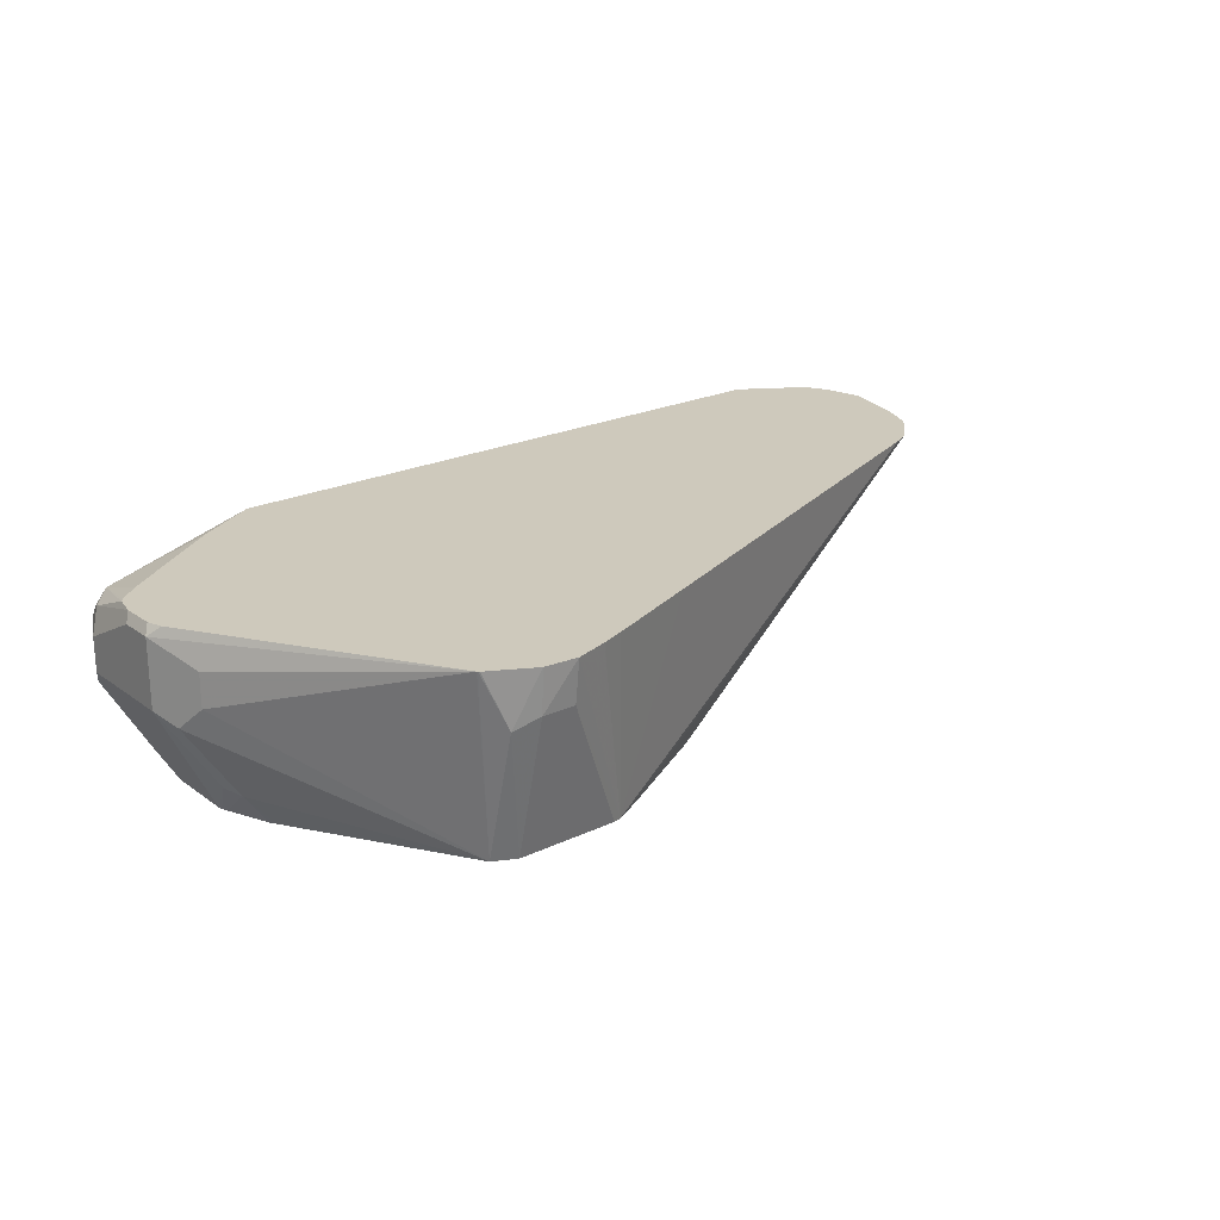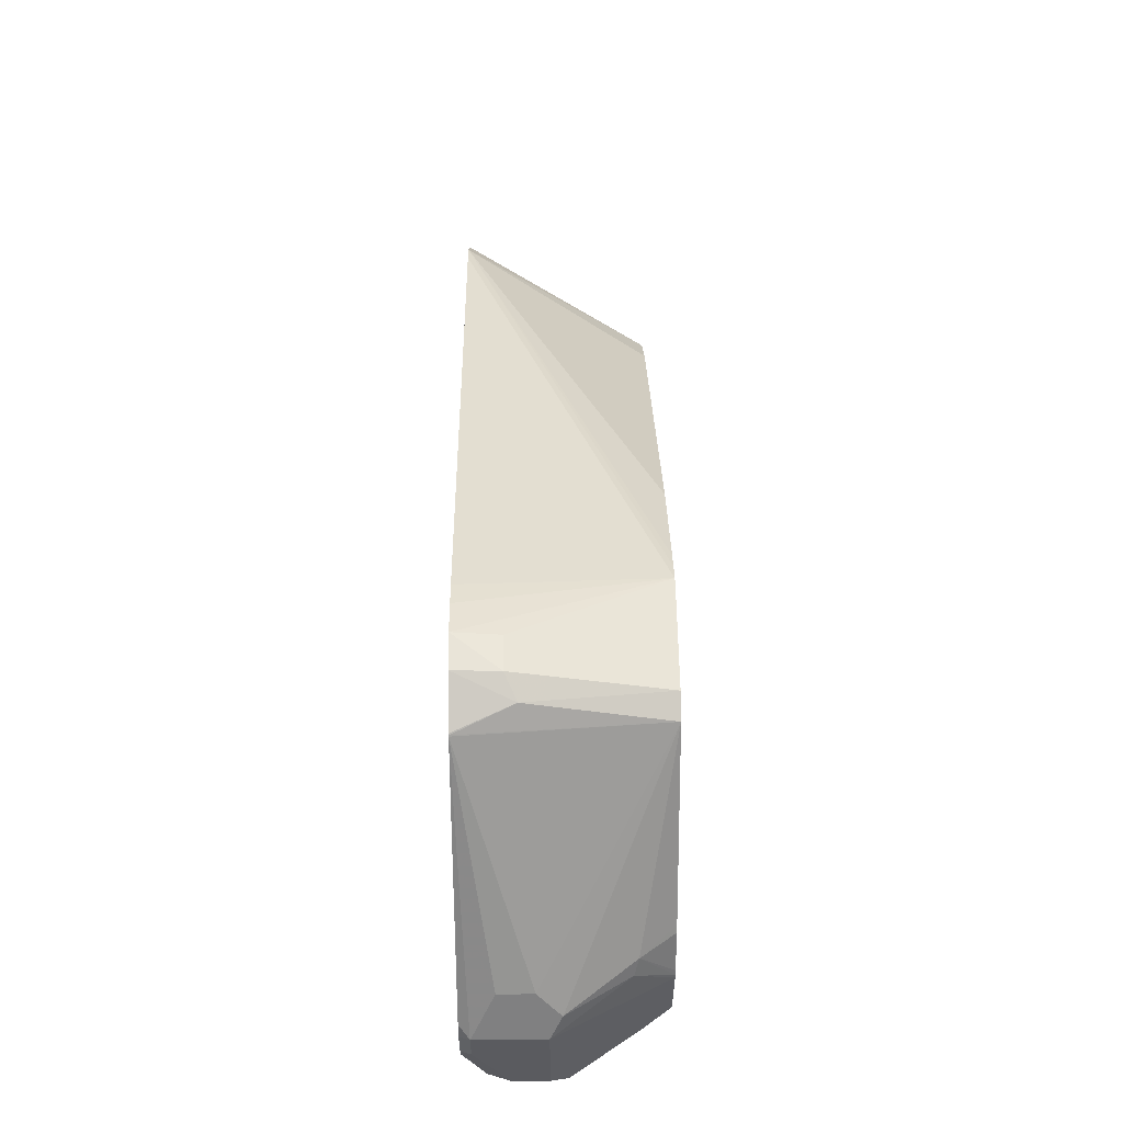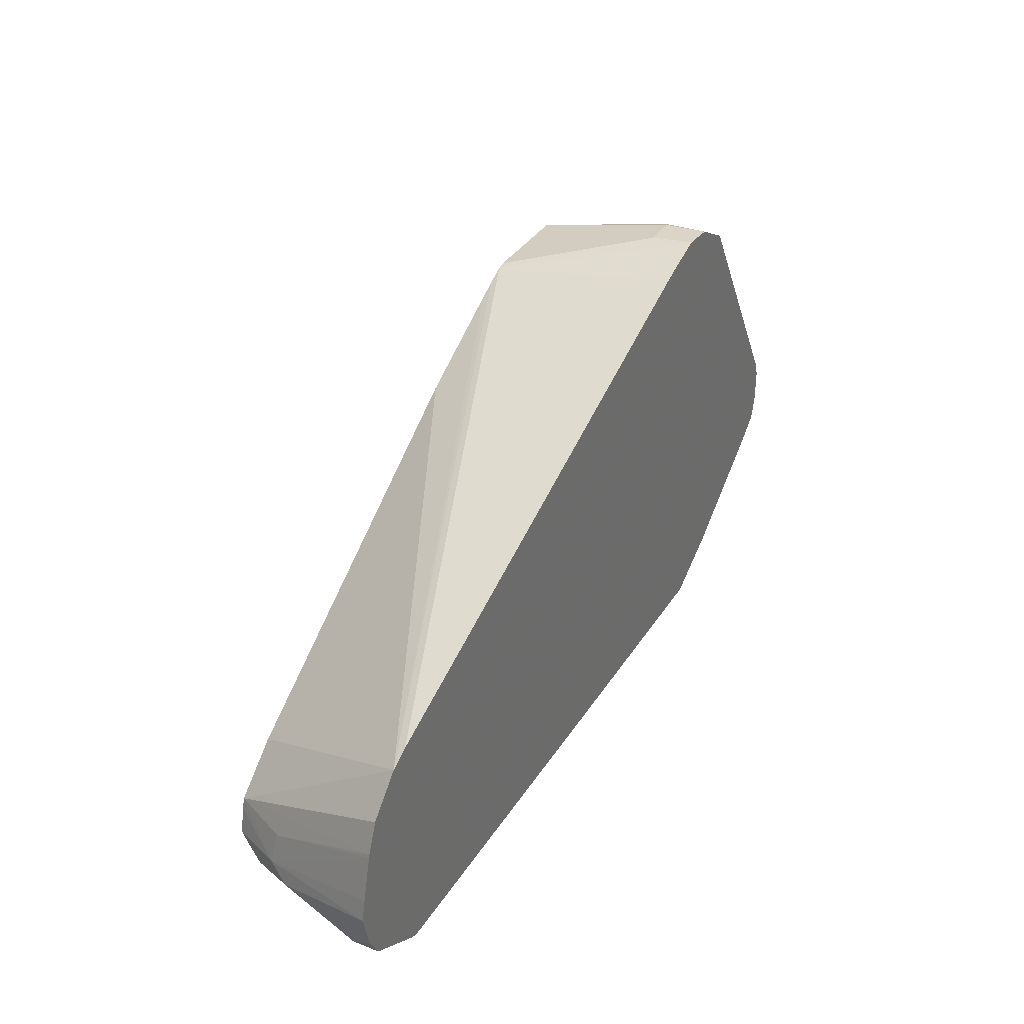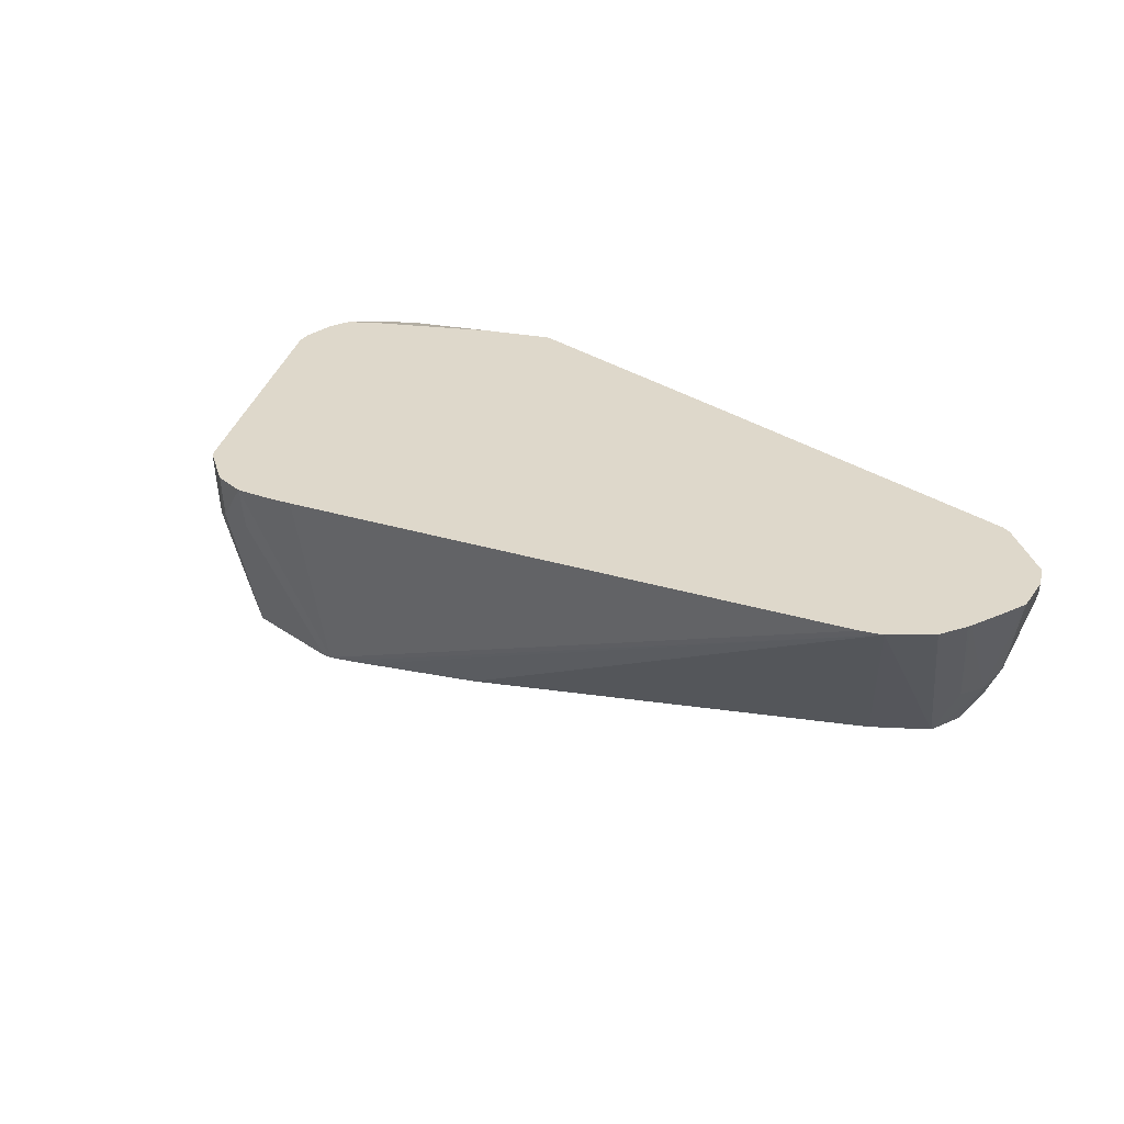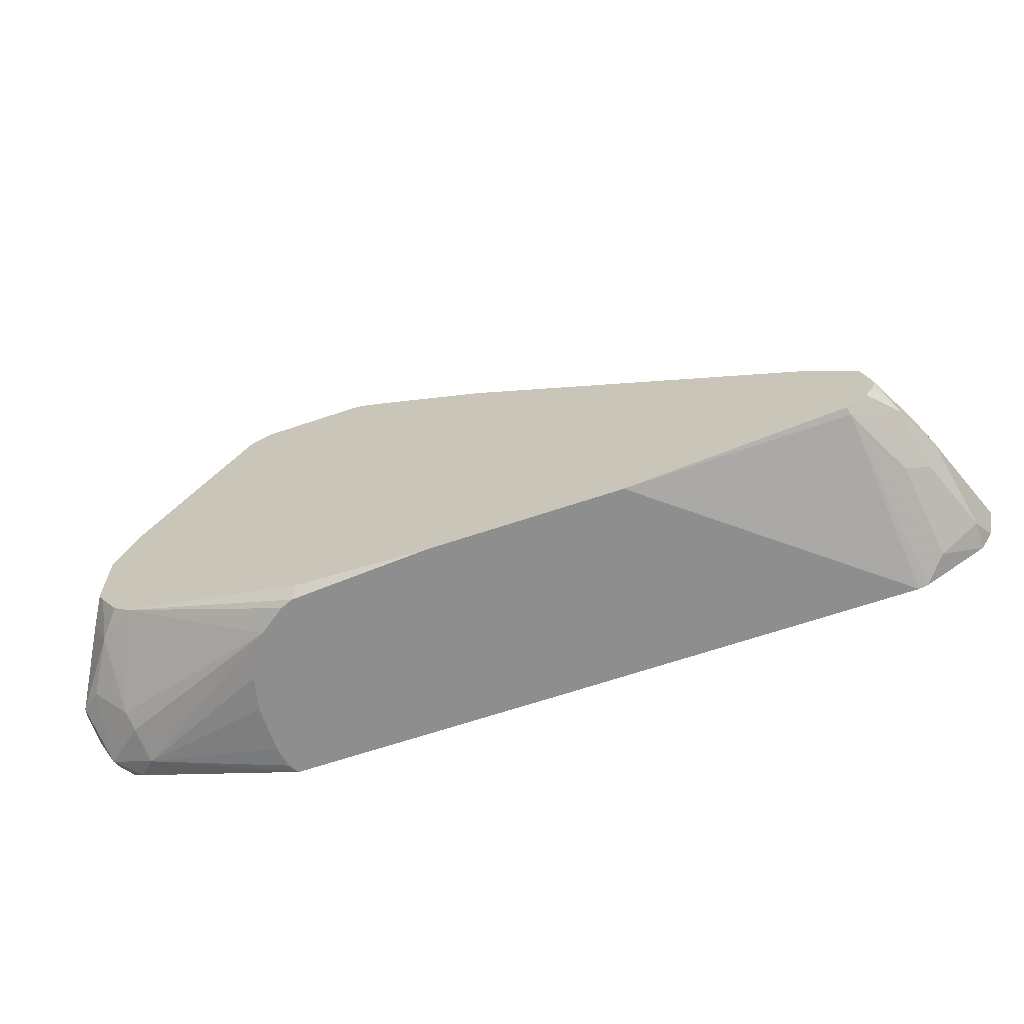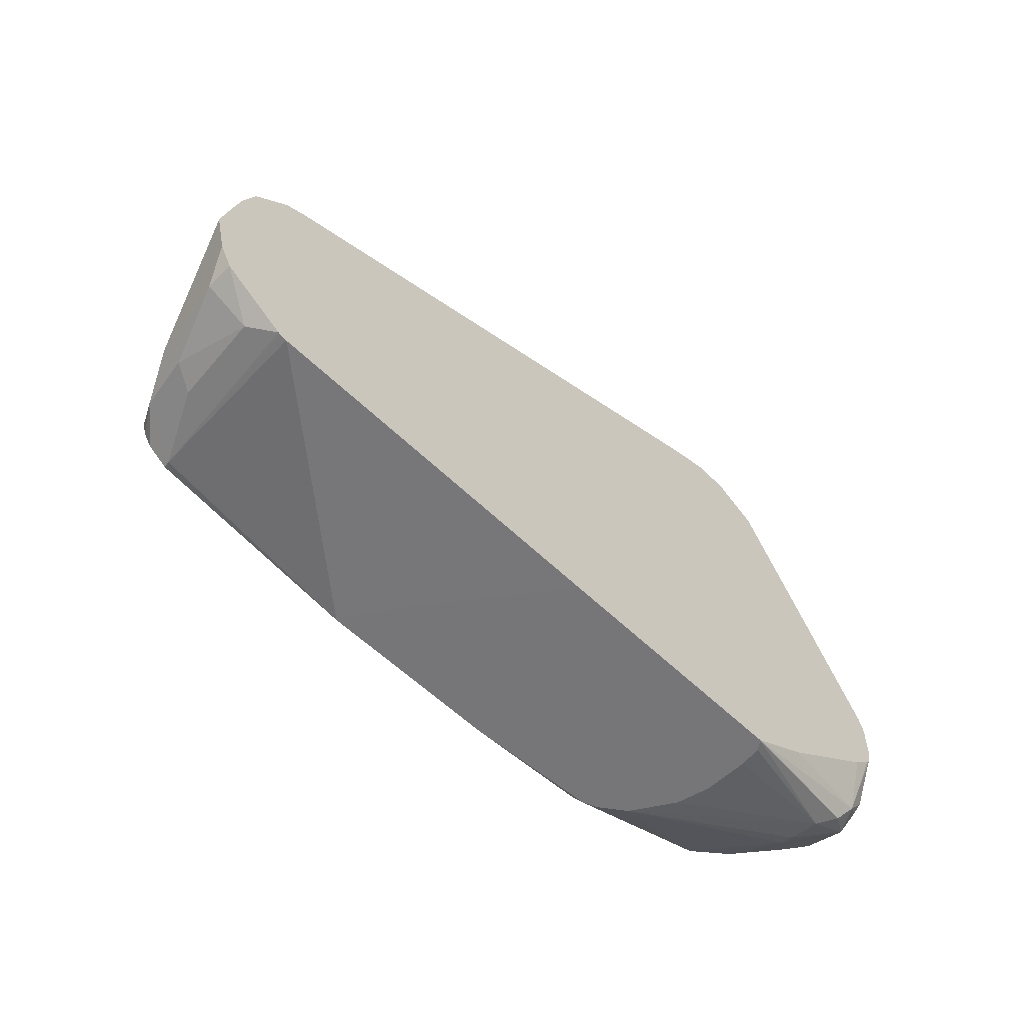
<metadata>
{"format":"obj","ext":"obj","renderer":"f3d","projection":"perspective","resolution":1024,"background":"white","views":[{"elev":22.5,"azim":-39.1,"up":"+Y"},{"elev":56.5,"azim":-90.7,"up":"+Z"},{"elev":34.9,"azim":118.0,"up":"+Z"},{"elev":31.6,"azim":44.1,"up":"+Y"},{"elev":-65.0,"azim":18.8,"up":"+Z"},{"elev":-56.9,"azim":134.7,"up":"+Z"}]}
</metadata>
<code>
v 0.05018 0.02167 0.6711
v 0.03344 0.02167 0.6697
v 0.03344 -3.6e-06 0.6686
v 0.05018 -3.6e-06 0.6686
v 0.08763 -0.07043 0.6509
v 0.06688 0.02167 0.666
v 0.01176 0.02167 0.6577
v 0.02229 -0.005576 0.663
v 0.03344 -0.07043 0.6519
v 0.08359 -0.07043 0.6519
v 0.09638 -0.07043 0.6466
v 0.356 0.02167 0.5541
v 0.346 0.02167 0.559
v 0.1288 0.02167 0.6426
v 0.07861 0.02167 0.6618
v 0.01123 0.02167 0.6572
v 0.02229 -0.07043 0.6463
v 0.1053 -0.07043 0.6419
v 0.3219 -0.07043 0.5072
v 0.345 -0.07043 0.4877
v 0.3727 0.02167 0.5374
v 0.1561 -0.07043 0.6143
v 0.01087 0.02167 0.6568
v -0.05571 -0.01115 0.5571
v -0.06126 -0.02229 0.546
v -0.04176 -0.05431 0.5599
v -0.02835 -0.07043 0.5632
v 0.3464 -0.07043 0.4826
v 0.3621 -0.04457 0.4736
v 0.3593 -0.04178 0.4889
v 0.3785 0.02167 0.5231
v -0.06188 0.02167 0.5398
v -0.06686 0.01671 0.5349
v -0.05571 0.005569 0.5571
v -0.06686 -0.01672 0.5349
v -0.04594 -0.05223 0.5516
v -0.03954 -0.07043 0.5366
v -0.03861 -0.07043 0.5392
v -0.03039 -0.07043 0.5598
v 0.3492 -0.07043 0.4698
v 0.3677 -0.03342 0.468
v 0.3869 0.02167 0.4897
v 0.3846 0.02167 0.5001
v 0.379 0.02167 0.5215
v -0.06437 0.02167 0.5324
v -0.06686 0.01671 0.5182
v -0.06686 -0.01672 0.4847
v -0.03998 -0.07043 0.5349
v 0.3474 -0.07043 0.4644
v 0.351 -0.06686 0.468
v 0.3565 -0.05571 0.4624
v 0.376 0.008355 0.4597
v 0.3821 0.02167 0.4704
v 0.3621 -0.02786 0.4569
v -0.06437 0.02167 0.5157
v -0.06686 -3.6e-06 0.4847
v -0.05571 -3.6e-06 0.4624
v -0.06264 -0.02507 0.4764
v -0.05571 -0.03899 0.4847
v -0.03998 -0.07043 0.5014
v 0.3436 -0.07043 0.4587
v 0.3454 -0.06128 0.4569
v 0.376 0.02167 0.4597
v 0.3565 0.01114 0.4457
v 0.3343 -0.06686 0.4513
v 0.351 -0.03342 0.4513
v -0.06202 0.02167 0.5053
v -0.06126 0.01114 0.4792
v -0.0522 -0.03342 0.4722
v -0.05846 0.008355 0.4722
v -0.05011 0.01253 0.4659
v -0.04176 0.008355 0.4555
v -0.03341 -3.6e-06 0.4513
v -0.0355 -0.01672 0.4555
v -0.03759 -0.02507 0.4597
v -0.03759 -0.0585 0.4764
v -0.04594 -0.0585 0.4931
v -0.03696 -0.07043 0.4955
v 0.3378 -0.07043 0.4549
v 0.346 0.02167 0.4405
v 0.3415 0.02167 0.4393
v 0.3448 0.02167 0.4401
v 0.3336 -0.07043 0.452
v 0.2285 -0.07043 0.4386
v -0.06019 0.02167 0.5031
v -0.05011 0.02167 0.4947
v 0.00501 0.02167 0.4563
v 0.03664 0.02167 0.4386
v 0.0361 0.02133 0.4386
v 0.03308 0.01671 0.4386
v 0.03139 0.006101 0.4386
v 0.03139 -0.01672 0.4386
v 0.03539 -0.03342 0.4386
v 0.04814 -0.05421 0.4386
v -0.01969 -0.07043 0.474
v -0.02804 -0.07043 0.4811
v 0.2284 -0.0703 0.4386
v 0.2247 -0.06278 0.4386
v 0.2193 -0.05421 0.4386
v 0.2017 -0.02935 0.4386
v 0.1634 0.02167 0.4386
v 0.1352 -0.07043 0.4386
v 0.06124 -0.06369 0.4386
v 0.0676 -0.06623 0.4386
v 0.07088 -0.07043 0.4434
f 57 69 58
f 55 67 68
f 56 68 57
f 55 68 56
f 61 79 62
f 54 65 66
f 57 68 70
f 54 62 65
f 52 64 63
f 54 66 64
f 57 70 71
f 59 77 60
f 57 72 73
f 57 73 74
f 57 74 75
f 57 75 69
f 58 69 76
f 58 76 77
f 58 77 59
f 60 76 78
f 52 54 64
f 60 77 76
f 57 71 72
f 52 63 53
f 35 47 60
f 51 61 62
f 33 55 46
f 62 79 65
f 33 46 56
f 33 56 47
f 33 47 35
f 35 60 48
f 35 48 36
f 36 48 37
f 40 49 50
f 40 50 51
f 51 62 54
f 40 51 41
f 41 53 42
f 41 51 54
f 41 54 52
f 46 55 56
f 47 56 57
f 47 57 58
f 47 58 59
f 47 59 60
f 49 51 50
f 49 61 51
f 41 52 53
f 63 64 80
f 84 88 101
f 64 65 80
f 81 97 98
f 81 98 99
f 81 99 100
f 81 100 101
f 84 102 104
f 84 104 103
f 84 103 94
f 84 94 93
f 84 93 92
f 84 92 91
f 81 84 97
f 84 91 90
f 84 89 88
f 84 101 100
f 84 100 99
f 84 99 98
f 84 98 97
f 102 105 104
f 94 103 95
f 95 103 104
f 95 104 105
f 33 45 55
f 84 90 89
f 76 96 78
f 76 95 96
f 75 95 76
f 65 81 82
f 65 82 80
f 65 79 83
f 65 83 84
f 65 84 81
f 67 85 71
f 67 71 68
f 68 71 70
f 69 75 76
f 71 85 86
f 71 86 87
f 71 87 88
f 71 88 72
f 72 88 89
f 72 89 73
f 73 89 90
f 73 90 91
f 73 91 92
f 73 92 93
f 73 93 94
f 73 94 74
f 74 94 75
f 75 94 95
f 64 66 65
f 32 45 33
f 1 5 6
f 29 44 30
f 1 32 23
f 1 23 16
f 1 16 7
f 1 7 2
f 2 7 8
f 2 8 3
f 3 9 10
f 3 10 4
f 3 8 9
f 4 10 5
f 1 55 45
f 5 10 9
f 5 17 27
f 5 27 39
f 5 39 38
f 5 38 37
f 5 37 48
f 5 48 60
f 5 60 78
f 5 78 96
f 5 96 95
f 5 95 105
f 5 9 17
f 5 105 102
f 1 67 55
f 1 86 85
f 30 44 31
f 1 2 3
f 1 3 4
f 1 4 5
f 1 6 15
f 1 15 14
f 1 14 13
f 1 13 12
f 1 12 21
f 1 21 31
f 1 85 67
f 1 31 44
f 1 43 42
f 1 42 53
f 1 53 63
f 1 63 80
f 1 80 82
f 1 82 81
f 1 81 101
f 1 101 88
f 1 88 87
f 1 87 86
f 1 44 43
f 5 102 84
f 1 45 32
f 5 83 79
f 17 25 26
f 17 26 27
f 20 28 29
f 20 29 30
f 20 30 31
f 20 31 21
f 23 32 33
f 23 33 34
f 23 34 24
f 24 33 35
f 17 24 25
f 24 35 25
f 25 36 26
f 26 36 37
f 26 37 38
f 26 38 39
f 26 39 27
f 28 40 29
f 29 40 41
f 29 41 42
f 29 42 43
f 5 84 83
f 25 35 36
f 17 23 24
f 24 34 33
f 29 43 44
f 16 23 17
f 5 61 49
f 5 49 40
f 5 40 28
f 5 28 20
f 5 20 19
f 5 19 22
f 5 22 18
f 5 18 11
f 5 11 12
f 5 12 13
f 5 79 61
f 5 14 15
f 5 13 14
f 12 18 22
f 12 20 21
f 12 19 20
f 11 18 12
f 12 22 19
f 8 16 17
f 7 16 8
f 5 15 6
f 8 17 9

</code>
